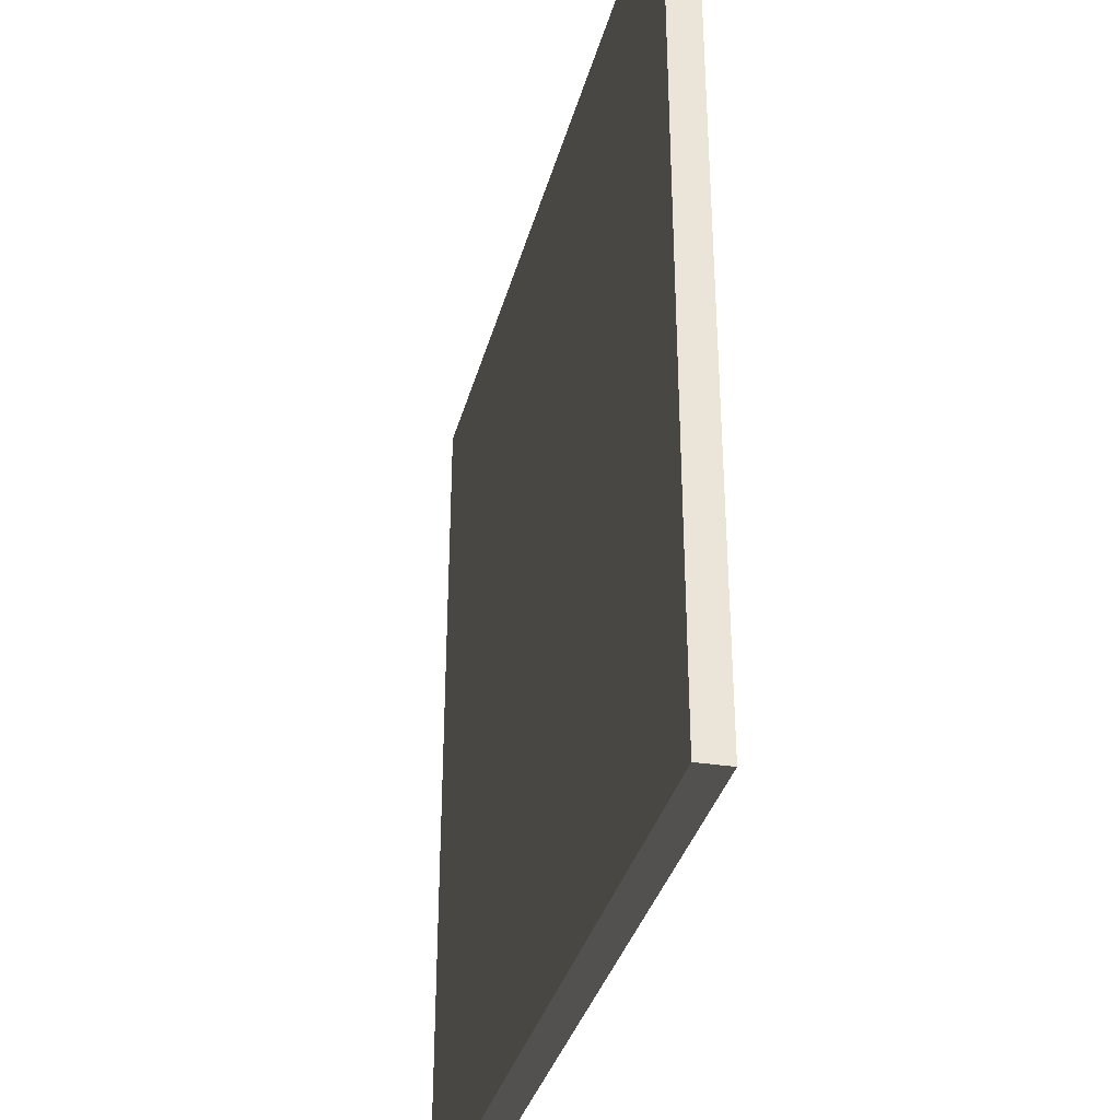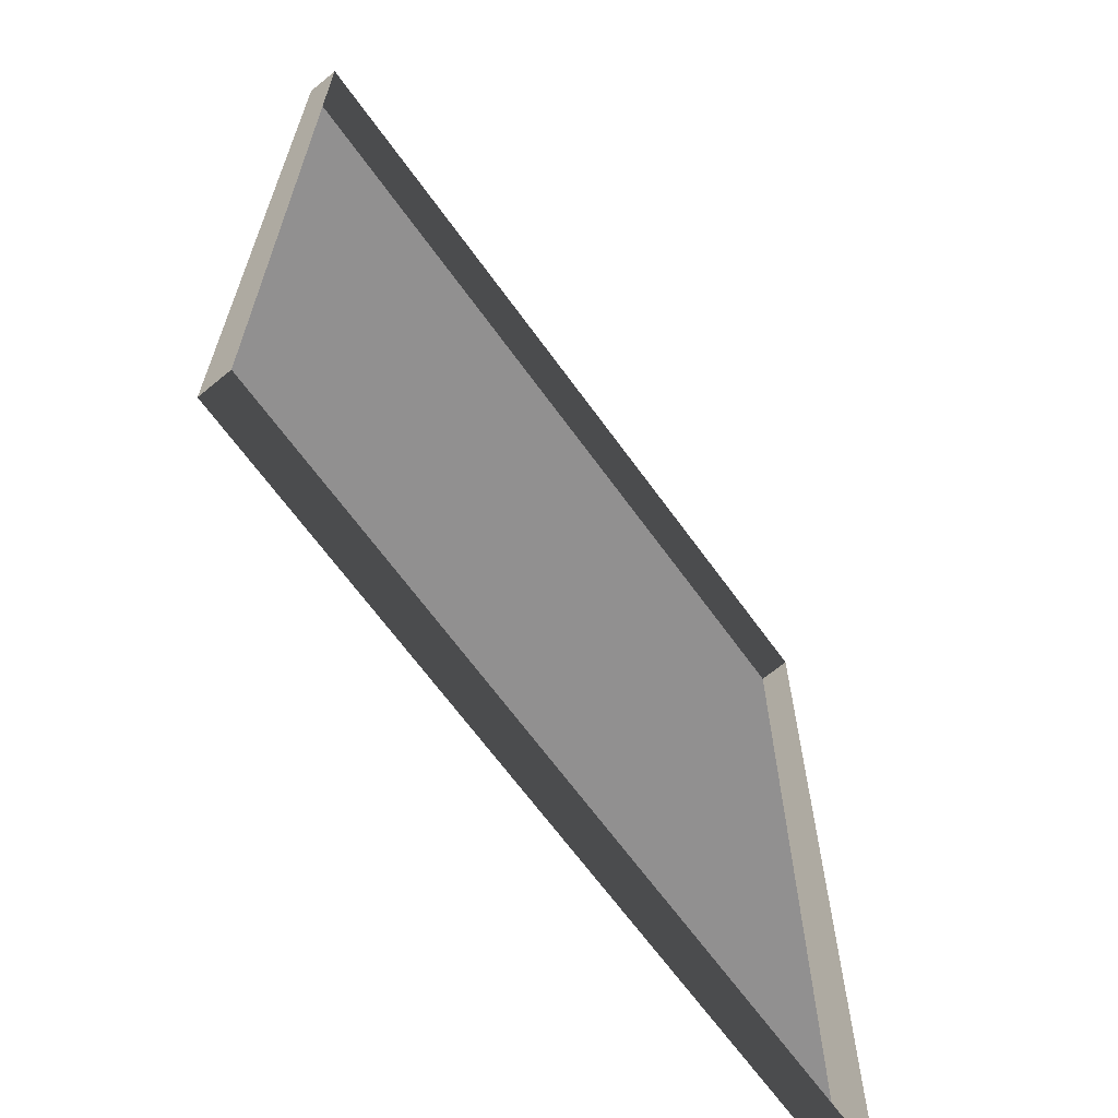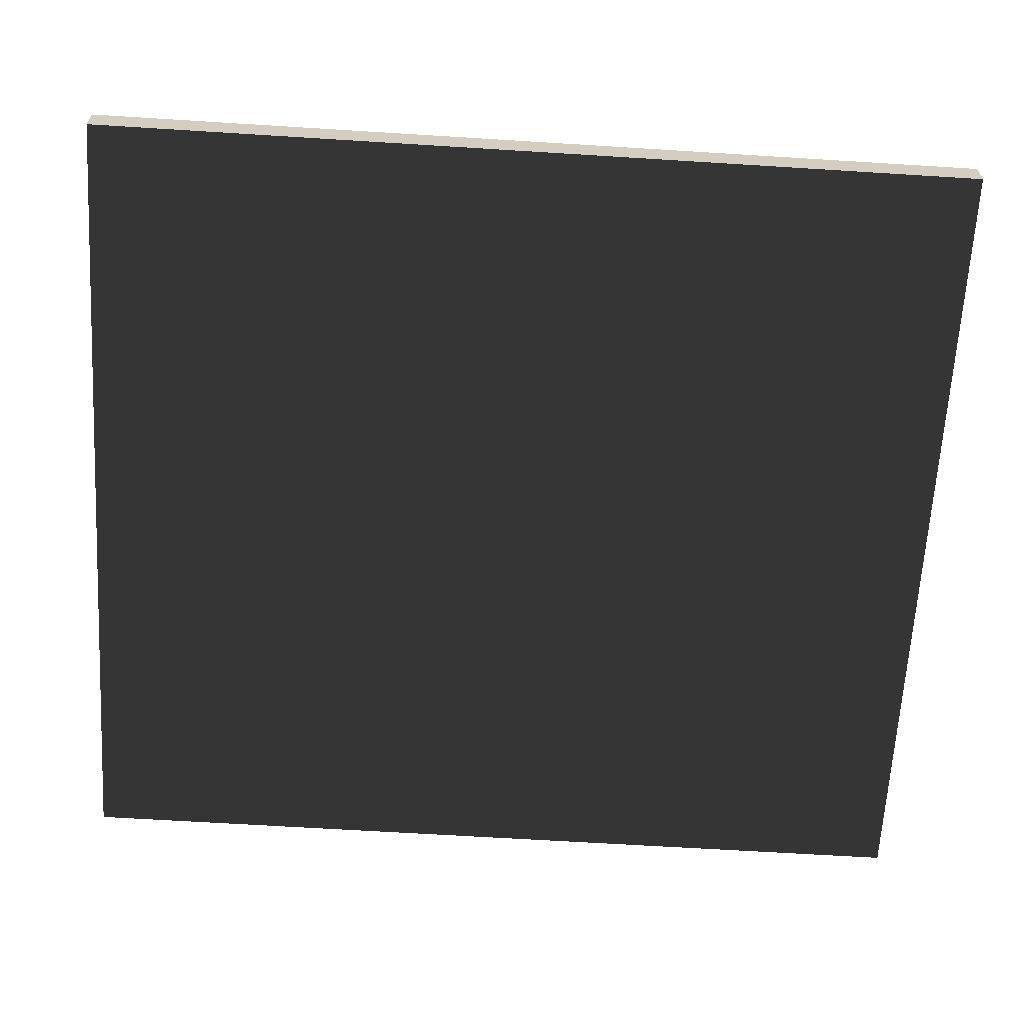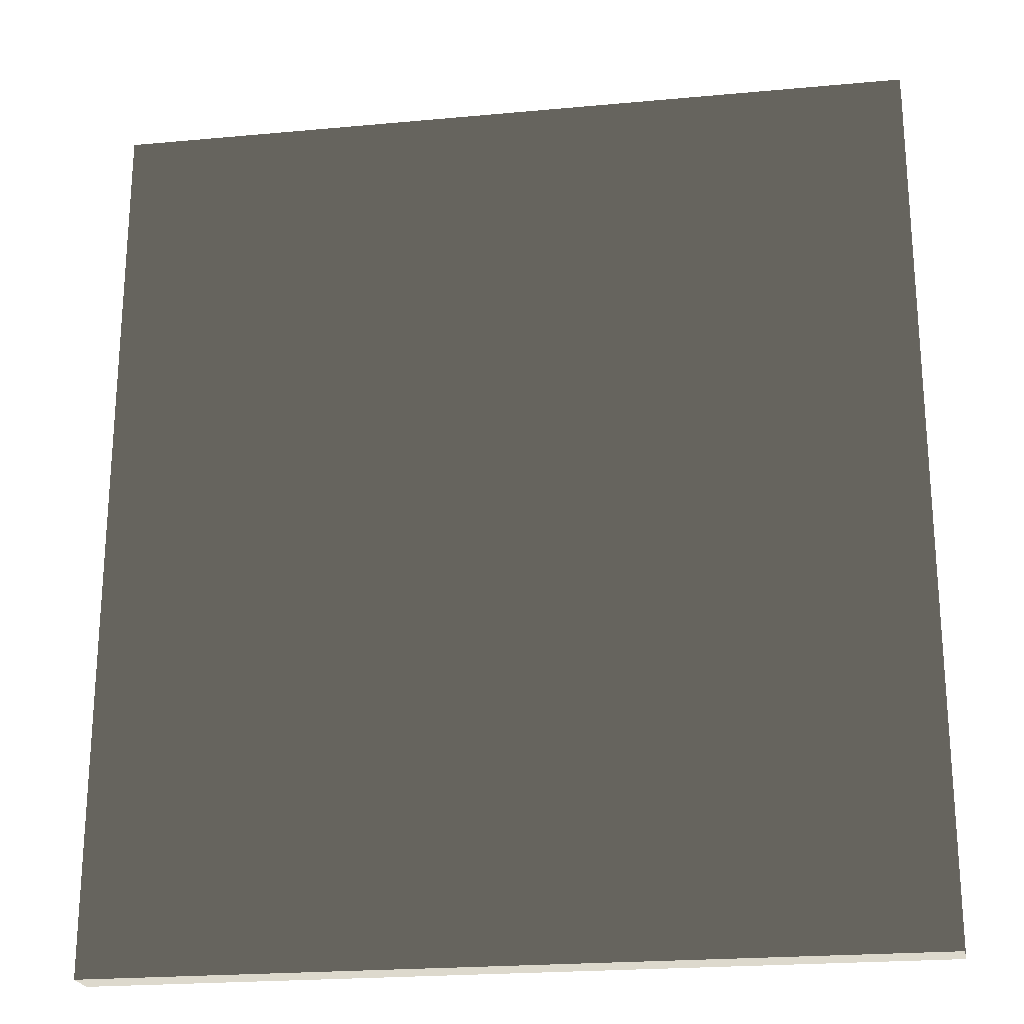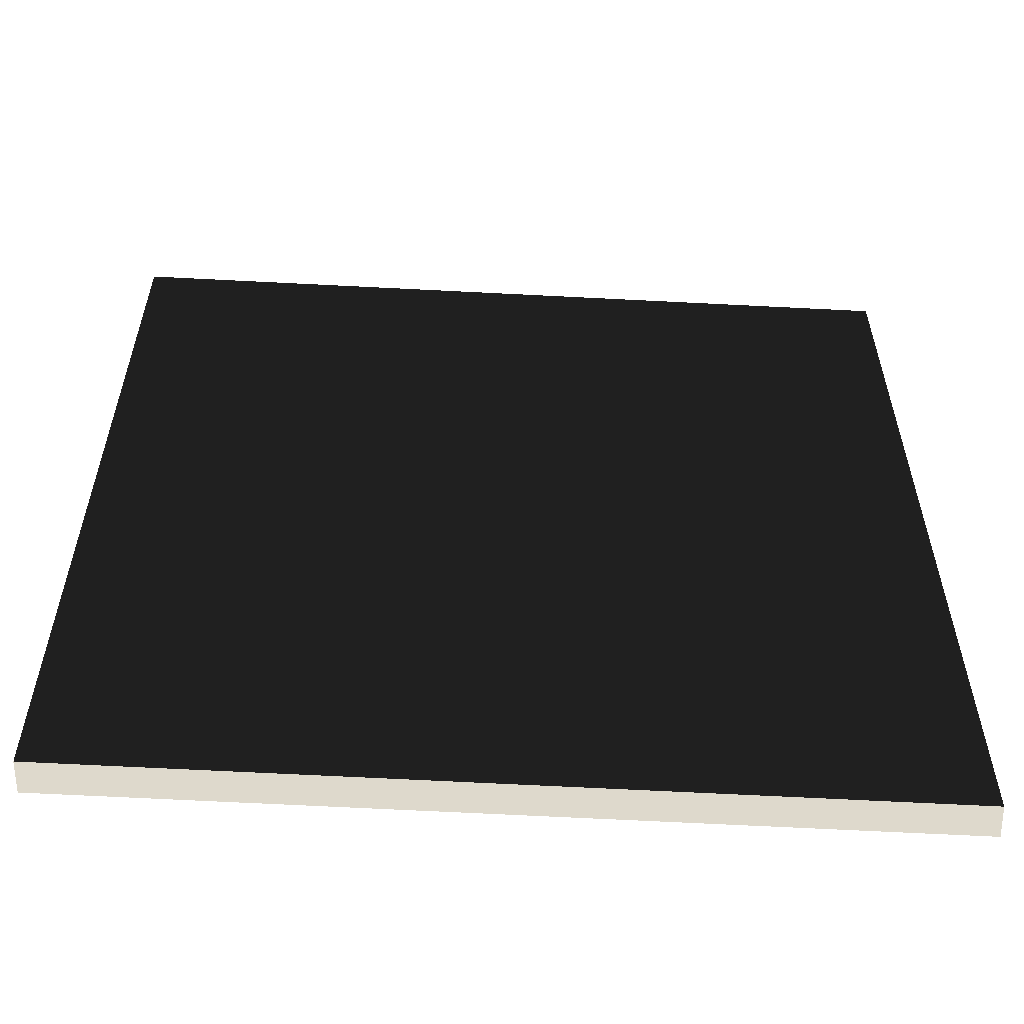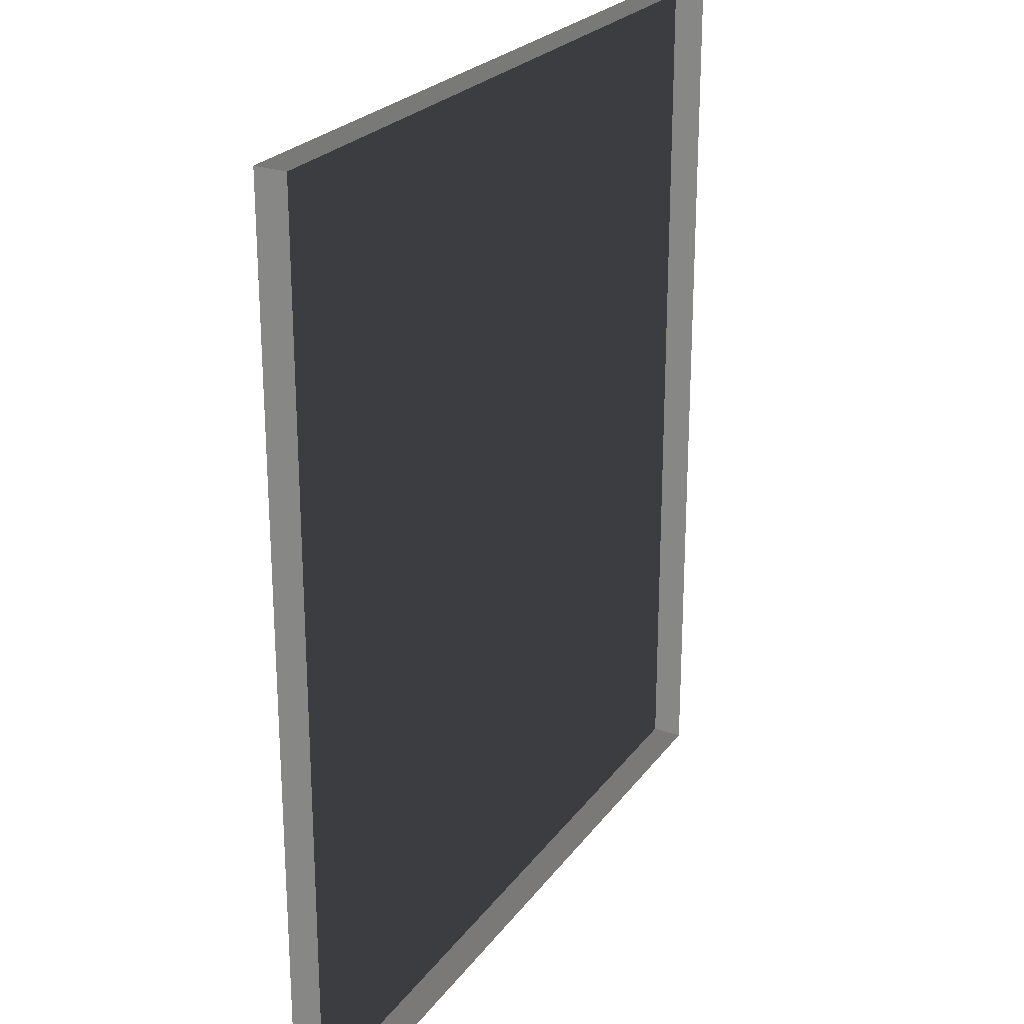
<metadata>
{"format":"obj","ext":"obj","renderer":"f3d","projection":"perspective","resolution":1024,"background":"white","views":[{"elev":-35.7,"azim":76.1,"up":"+Z"},{"elev":-66.5,"azim":126.9,"up":"+Z"},{"elev":-64.9,"azim":86.4,"up":"+Y"},{"elev":-23.2,"azim":9.3,"up":"+Z"},{"elev":-58.5,"azim":-2.3,"up":"+Z"},{"elev":24.3,"azim":118.2,"up":"+Z"}]}
</metadata>
<code>
v 3.693 -9.791 2.065
v 3.693 -9.791 -0.03575
v 1.806 -9.823 -0.03575
v 1.806 -9.823 2.053
v 1.806 -9.823 2.053
v 1.806 -9.823 -0.03575
v 1.81 -9.749 -0.03575
v 1.81 -9.749 2.053
v 1.806 -9.823 -0.03575
v 3.693 -9.791 -0.03575
v 3.696 -9.717 -0.03575
v 1.81 -9.749 -0.03575
v 3.693 -9.791 2.065
v 1.806 -9.823 2.053
v 1.81 -9.749 2.053
v 3.696 -9.717 2.065
v 3.693 -9.791 -0.03575
v 3.693 -9.791 2.065
v 3.696 -9.717 2.065
v 3.696 -9.717 -0.03575
g Building_t7.001_33867_436
f 1 3 2
f 1 4 3
f 5 7 6
f 5 8 7
f 9 11 10
f 9 12 11
f 13 15 14
f 13 16 15
f 17 19 18
f 17 20 19

</code>
